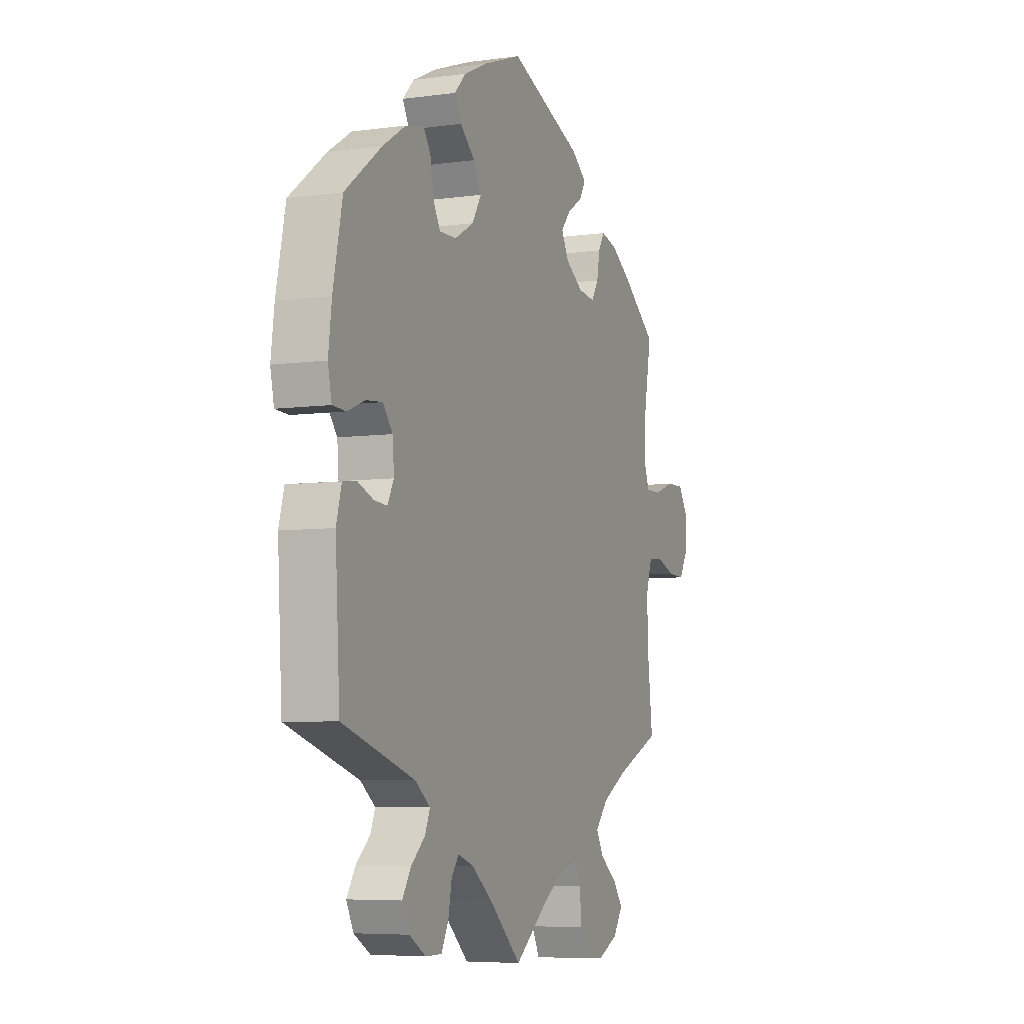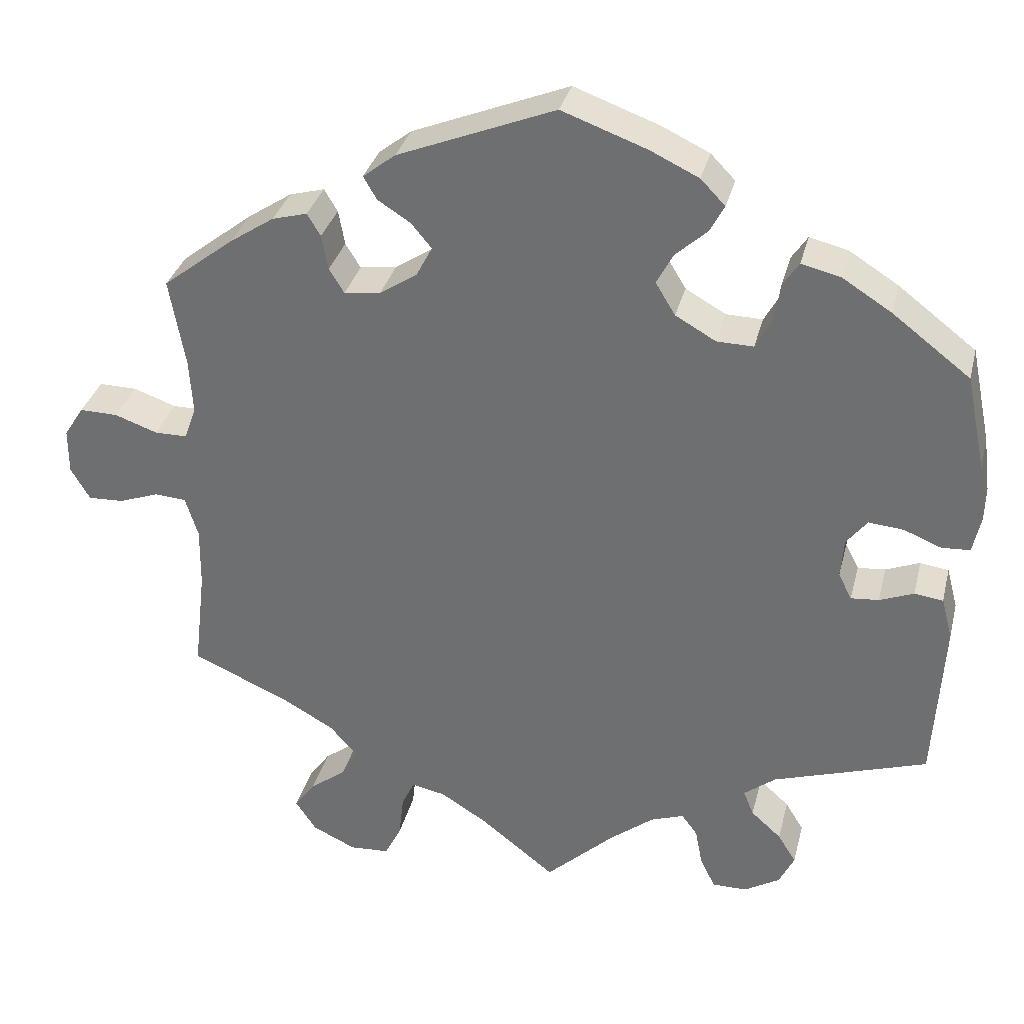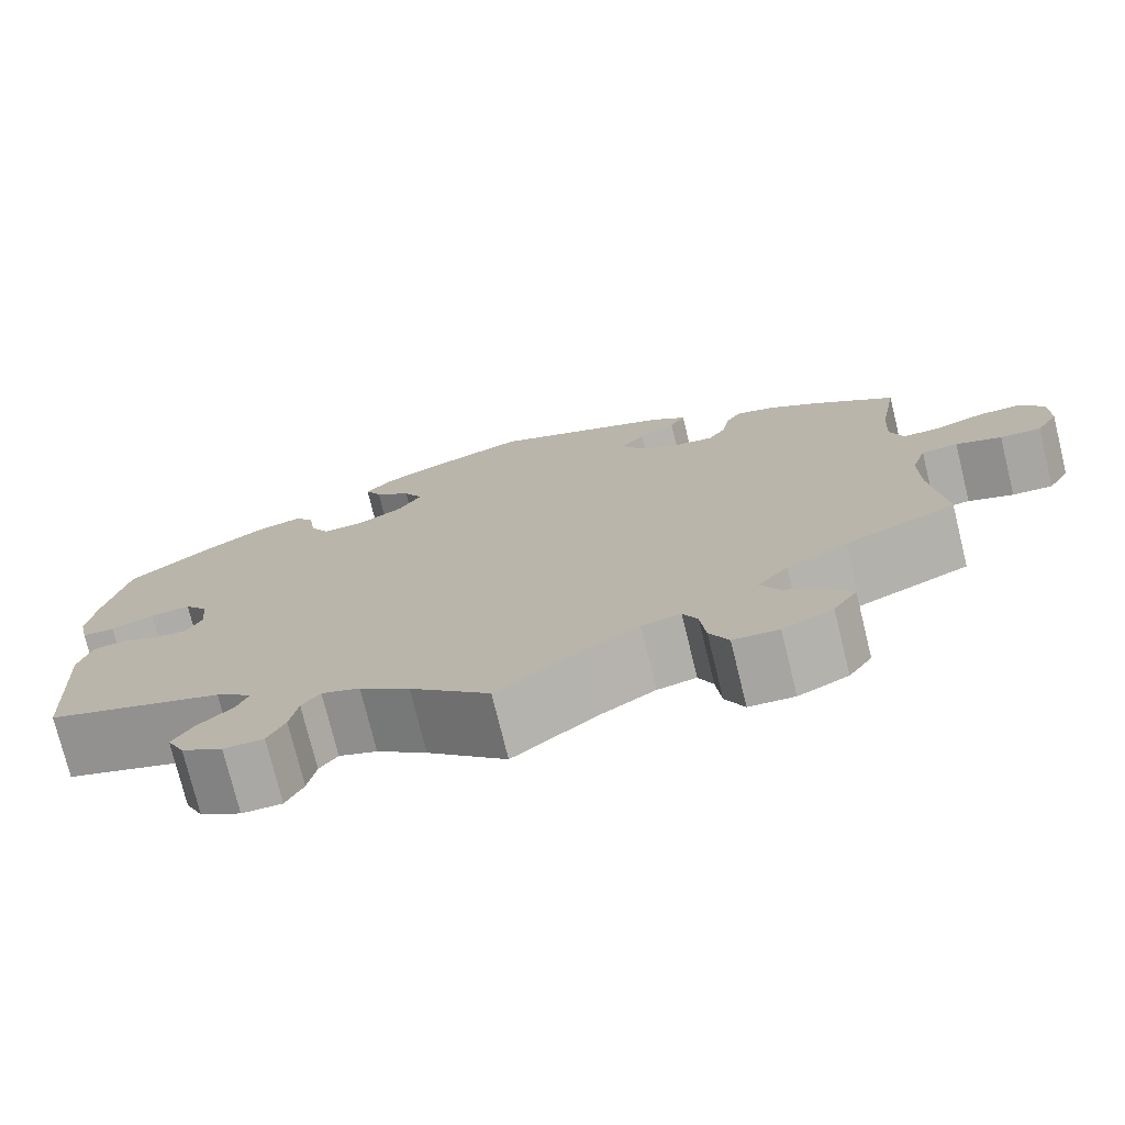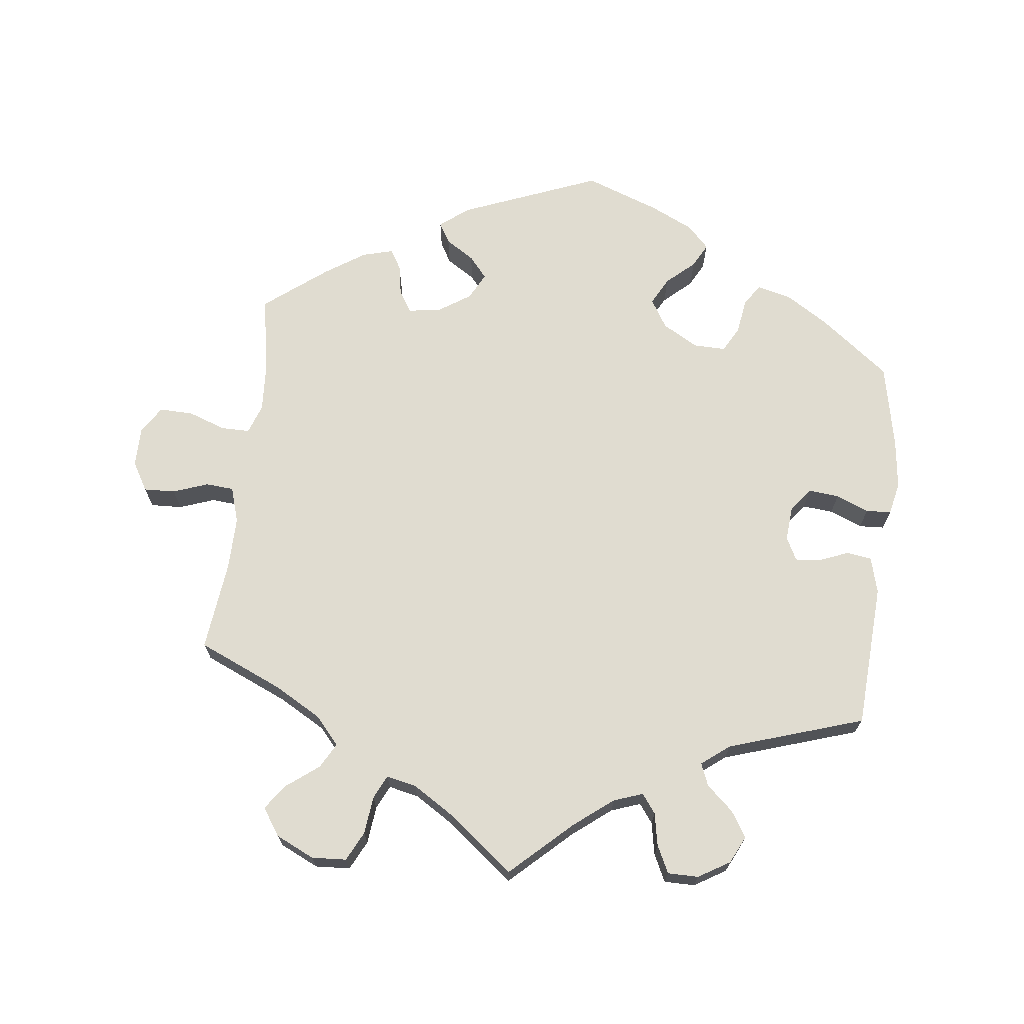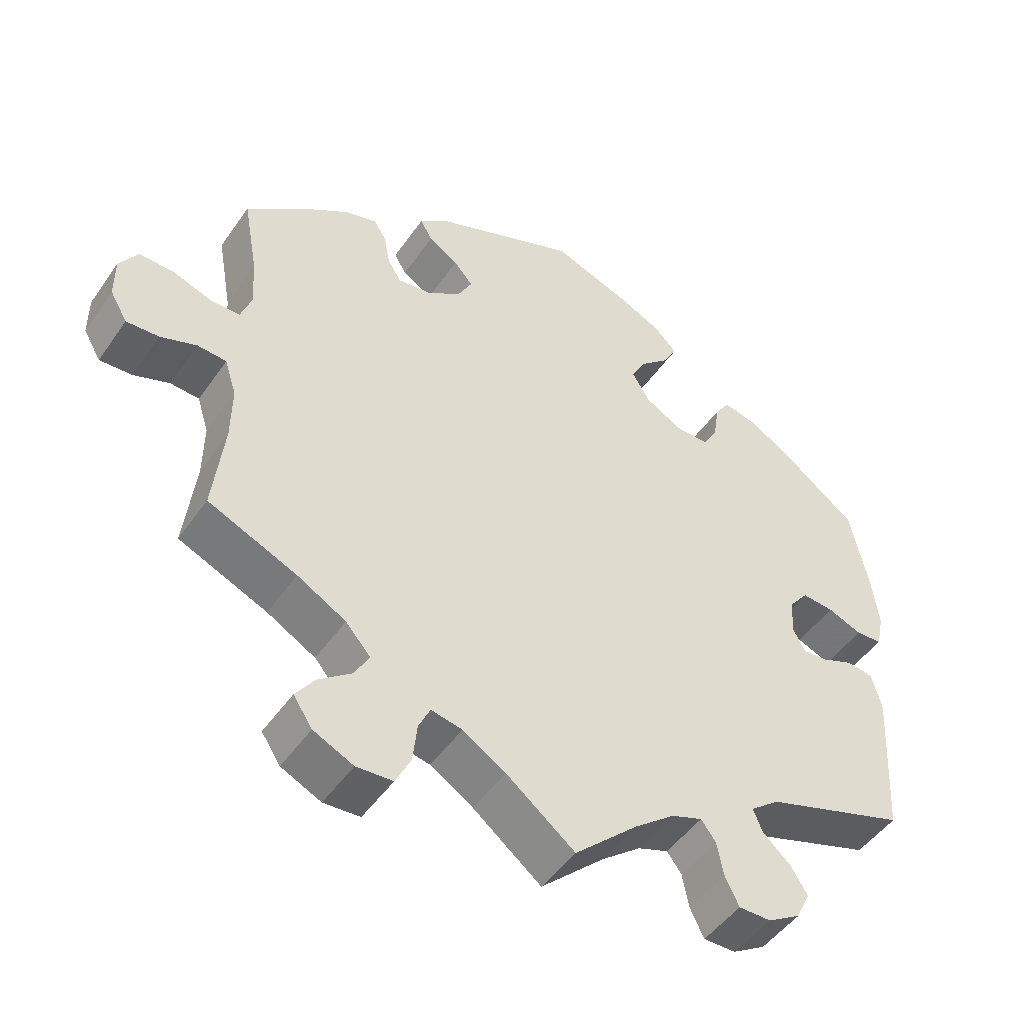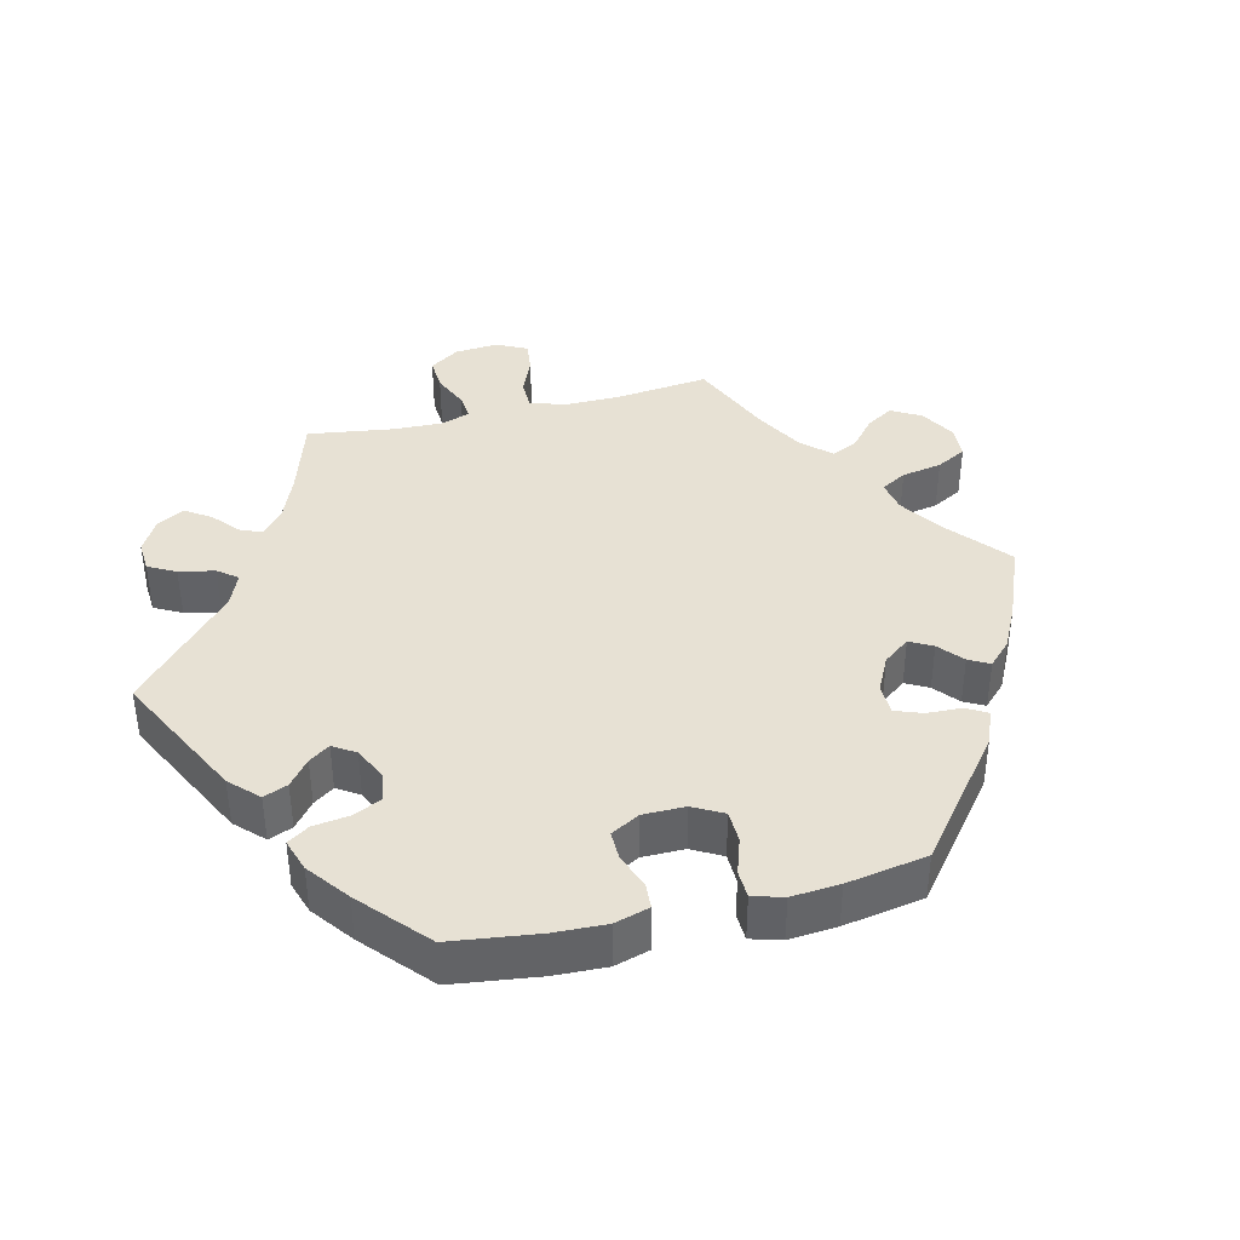
<metadata>
{"format":"obj","ext":"obj","renderer":"f3d","projection":"perspective","resolution":1024,"background":"white","views":[{"elev":-6.1,"azim":-67.3,"up":"+Z"},{"elev":33.0,"azim":-166.3,"up":"+Z"},{"elev":-75.2,"azim":13.8,"up":"+Z"},{"elev":69.7,"azim":-173.2,"up":"+Y"},{"elev":-48.3,"azim":146.8,"up":"+Z"},{"elev":39.5,"azim":-43.7,"up":"+Y"}]}
</metadata>
<code>
v 0.481 0.07 0.177
v 0.477 0.07 0.109
v 0.492 0.07 0.067
v 0.533 0.07 0.067
v 0.587 0.07 0.086
v 0.635 0.07 0.087
v 0.66 0.07 0.048
v 0.66 0.07 -0.009
v 0.636 0.07 -0.05
v 0.591 0.07 -0.048
v 0.541 0.07 -0.03
v 0.501 0.07 -0.033
v 0.485 0.07 -0.084
v 0.486 0.07 -0.16
v 0.501 0.07 -0.289
v 0.379 0.07 -0.342
v 0.312 0.07 -0.38
v 0.278 0.07 -0.419
v 0.298 0.07 -0.455
v 0.344 0.07 -0.49
v 0.37 0.07 -0.526
v 0.344 0.07 -0.565
v 0.289 0.07 -0.591
v 0.239 0.07 -0.588
v 0.218 0.07 -0.546
v 0.212 0.07 -0.492
v 0.196 0.07 -0.458
v 0.153 0.07 -0.467
v 0.094 0.07 -0.504
v 0 0.07 -0.578
v -0.087 0.07 -0.497
v -0.142 0.07 -0.454
v -0.184 0.07 -0.439
v -0.204 0.07 -0.466
v -0.213 0.07 -0.513
v -0.232 0.07 -0.552
v -0.276 0.07 -0.552
v -0.321 0.07 -0.525
v -0.34 0.07 -0.486
v -0.317 0.07 -0.449
v -0.279 0.07 -0.415
v -0.266 0.07 -0.383
v -0.306 0.07 -0.352
v -0.5 0.07 -0.289
v -0.512 0.07 -0.082
v -0.498 0.07 -0.03
v -0.462 0.07 -0.025
v -0.419 0.07 -0.042
v -0.384 0.07 -0.045
v -0.367 0.07 -0.012
v -0.371 0.07 0.038
v -0.397 0.07 0.071
v -0.441 0.07 0.067
v -0.488 0.07 0.048
v -0.524 0.07 0.05
v -0.534 0.07 0.097
v -0.525 0.07 0.169
v -0.5 0.07 0.289
v -0.402 0.07 0.364
v -0.34 0.07 0.403
v -0.291 0.07 0.415
v -0.271 0.07 0.385
v -0.263 0.07 0.334
v -0.243 0.07 0.298
v -0.197 0.07 0.299
v -0.146 0.07 0.328
v -0.121 0.07 0.369
v -0.142 0.07 0.408
v -0.182 0.07 0.444
v -0.2 0.07 0.478
v -0.169 0.07 0.51
v -0.108 0.07 0.539
v -0.001 0.07 0.578
v 0.197 0.07 0.499
v 0.238 0.07 0.467
v 0.221 0.07 0.438
v 0.18 0.07 0.412
v 0.154 0.07 0.381
v 0.174 0.07 0.343
v 0.221 0.07 0.312
v 0.267 0.07 0.306
v 0.286 0.07 0.337
v 0.294 0.07 0.381
v 0.311 0.07 0.409
v 0.355 0.07 0.397
v 0.411 0.07 0.36
v 0.501 0.07 0.29
v 0.481 0 0.177
v 0.477 0 0.109
v 0.492 0 0.067
v 0.533 0 0.067
v 0.587 0 0.086
v 0.635 0 0.087
v 0.66 0 0.048
v 0.66 0 -0.009
v 0.636 0 -0.05
v 0.591 0 -0.048
v 0.541 0 -0.03
v 0.501 0 -0.033
v 0.485 0 -0.084
v 0.486 0 -0.16
v 0.501 0 -0.289
v 0.379 0 -0.342
v 0.312 0 -0.38
v 0.278 0 -0.419
v 0.298 0 -0.455
v 0.344 0 -0.49
v 0.37 0 -0.526
v 0.344 0 -0.565
v 0.289 0 -0.591
v 0.239 0 -0.588
v 0.218 0 -0.546
v 0.212 0 -0.492
v 0.196 0 -0.458
v 0.153 0 -0.467
v 0.094 0 -0.504
v 0 0 -0.578
v -0.087 0 -0.497
v -0.142 0 -0.454
v -0.184 0 -0.439
v -0.204 0 -0.466
v -0.213 0 -0.513
v -0.232 0 -0.552
v -0.276 0 -0.552
v -0.321 0 -0.525
v -0.34 0 -0.486
v -0.317 0 -0.449
v -0.279 0 -0.415
v -0.266 0 -0.383
v -0.306 0 -0.352
v -0.5 0 -0.289
v -0.512 0 -0.082
v -0.498 0 -0.03
v -0.462 0 -0.025
v -0.419 0 -0.042
v -0.384 0 -0.045
v -0.367 0 -0.012
v -0.371 0 0.038
v -0.397 0 0.071
v -0.441 0 0.067
v -0.488 0 0.048
v -0.524 0 0.05
v -0.534 0 0.097
v -0.525 0 0.169
v -0.5 0 0.289
v -0.402 0 0.364
v -0.34 0 0.403
v -0.291 0 0.415
v -0.271 0 0.385
v -0.263 0 0.334
v -0.243 0 0.298
v -0.197 0 0.299
v -0.146 0 0.328
v -0.121 0 0.369
v -0.142 0 0.408
v -0.182 0 0.444
v -0.2 0 0.478
v -0.169 0 0.51
v -0.108 0 0.539
v -0.001 0 0.578
v 0.197 0 0.499
v 0.238 0 0.467
v 0.221 0 0.438
v 0.18 0 0.412
v 0.154 0 0.381
v 0.174 0 0.343
v 0.221 0 0.312
v 0.267 0 0.306
v 0.286 0 0.337
v 0.294 0 0.381
v 0.311 0 0.409
v 0.355 0 0.397
v 0.411 0 0.36
v 0.501 0 0.29
f 86 87 1
f 85 86 1 2
f 82 83 84 85
f 81 82 85 2
f 80 81 2 3
f 79 80 3
f 74 75 76 77
f 74 77 78
f 73 74 78
f 72 73 78 79
f 68 69 70 71
f 67 68 71 72
f 60 61 62 63
f 60 63 64
f 59 60 64
f 58 59 64
f 57 58 64 65
f 53 54 55 56
f 52 53 56 57
f 45 46 47 48
f 43 44 45 48
f 42 43 48 49
f 38 39 40 41
f 38 41 42
f 37 38 42
f 34 35 36 37
f 33 34 37 42
f 32 33 42 49
f 29 30 31
f 28 29 31 32
f 27 28 32 49
f 23 24 25 26
f 23 26 27
f 22 23 27
f 19 20 21 22
f 18 19 22 27
f 17 18 27 49
f 14 15 16
f 13 14 16 17
f 12 13 17 49
f 8 9 10 11
f 4 5 6 7
f 3 4 7 8
f 67 72 79 3
f 52 57 65
f 51 52 65 66
f 50 51 66
f 49 50 66
f 12 49 66
f 3 8 11 12
f 3 12 66 67
f 88 174 173
f 89 88 173 172
f 172 171 170 169
f 89 172 169 168
f 90 89 168 167
f 90 167 166
f 164 163 162 161
f 165 164 161
f 165 161 160
f 166 165 160 159
f 158 157 156 155
f 159 158 155 154
f 150 149 148 147
f 151 150 147
f 151 147 146
f 151 146 145
f 152 151 145 144
f 143 142 141 140
f 144 143 140 139
f 135 134 133 132
f 135 132 131 130
f 136 135 130 129
f 128 127 126 125
f 129 128 125
f 129 125 124
f 124 123 122 121
f 129 124 121 120
f 136 129 120 119
f 118 117 116
f 119 118 116 115
f 136 119 115 114
f 113 112 111 110
f 114 113 110
f 114 110 109
f 109 108 107 106
f 114 109 106 105
f 136 114 105 104
f 103 102 101
f 104 103 101 100
f 136 104 100 99
f 98 97 96 95
f 94 93 92 91
f 95 94 91 90
f 90 166 159 154
f 152 144 139
f 153 152 139 138
f 153 138 137
f 153 137 136
f 153 136 99
f 99 98 95 90
f 154 153 99 90
f 1 88 89 2
f 2 89 90 3
f 3 90 91 4
f 4 91 92 5
f 5 92 93 6
f 6 93 94 7
f 7 94 95 8
f 8 95 96 9
f 9 96 97 10
f 10 97 98 11
f 11 98 99 12
f 12 99 100 13
f 13 100 101 14
f 14 101 102 15
f 15 102 103 16
f 16 103 104 17
f 17 104 105 18
f 18 105 106 19
f 19 106 107 20
f 20 107 108 21
f 21 108 109 22
f 22 109 110 23
f 23 110 111 24
f 24 111 112 25
f 25 112 113 26
f 26 113 114 27
f 27 114 115 28
f 28 115 116 29
f 29 116 117 30
f 30 117 118 31
f 31 118 119 32
f 32 119 120 33
f 33 120 121 34
f 34 121 122 35
f 35 122 123 36
f 36 123 124 37
f 37 124 125 38
f 38 125 126 39
f 39 126 127 40
f 40 127 128 41
f 41 128 129 42
f 42 129 130 43
f 43 130 131 44
f 44 131 132 45
f 45 132 133 46
f 46 133 134 47
f 47 134 135 48
f 48 135 136 49
f 49 136 137 50
f 50 137 138 51
f 51 138 139 52
f 52 139 140 53
f 53 140 141 54
f 54 141 142 55
f 55 142 143 56
f 56 143 144 57
f 57 144 145 58
f 58 145 146 59
f 59 146 147 60
f 60 147 148 61
f 61 148 149 62
f 62 149 150 63
f 63 150 151 64
f 64 151 152 65
f 65 152 153 66
f 66 153 154 67
f 67 154 155 68
f 68 155 156 69
f 69 156 157 70
f 70 157 158 71
f 71 158 159 72
f 72 159 160 73
f 73 160 161 74
f 74 161 162 75
f 75 162 163 76
f 76 163 164 77
f 77 164 165 78
f 78 165 166 79
f 79 166 167 80
f 80 167 168 81
f 81 168 169 82
f 82 169 170 83
f 83 170 171 84
f 84 171 172 85
f 85 172 173 86
f 86 173 174 87
f 87 174 88 1

</code>
